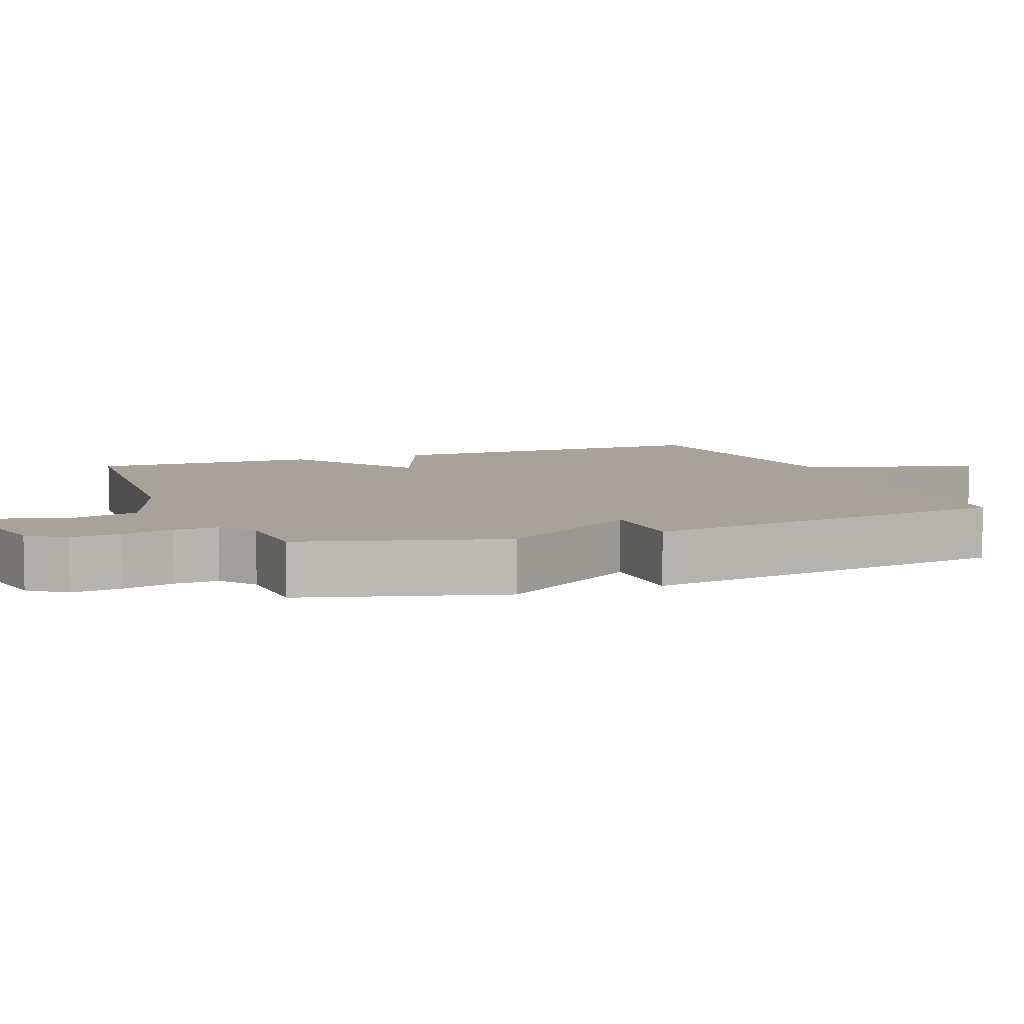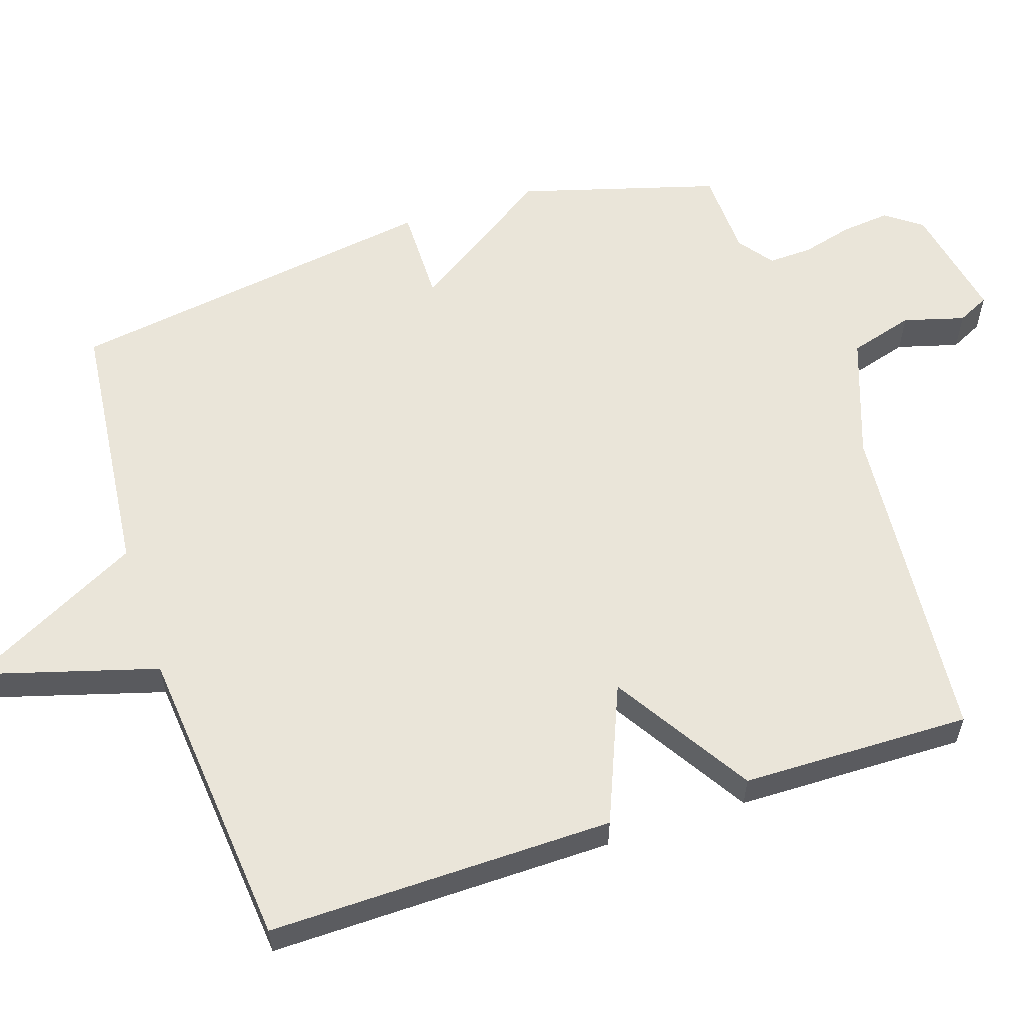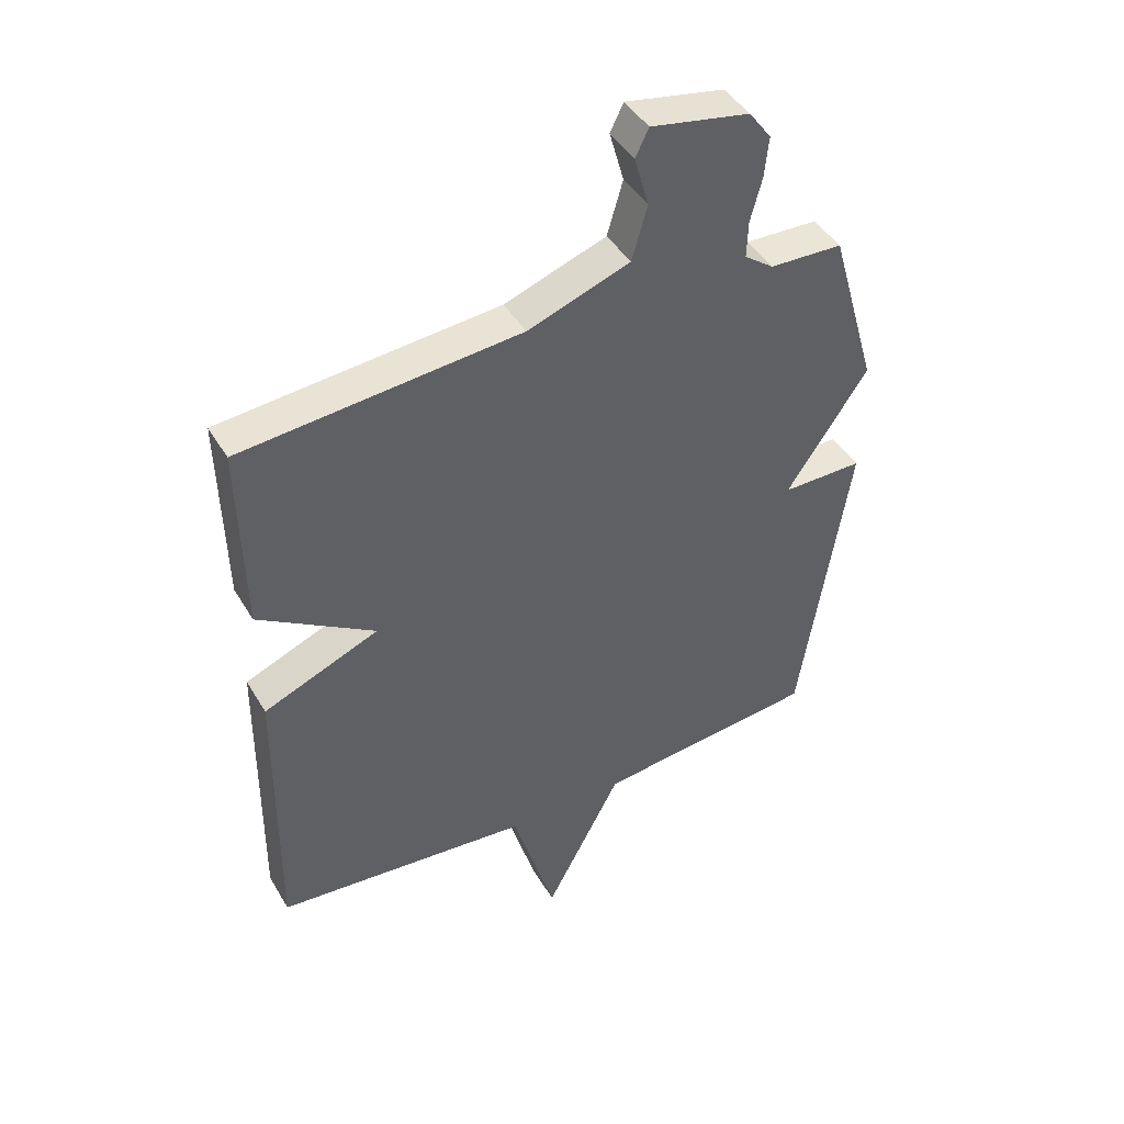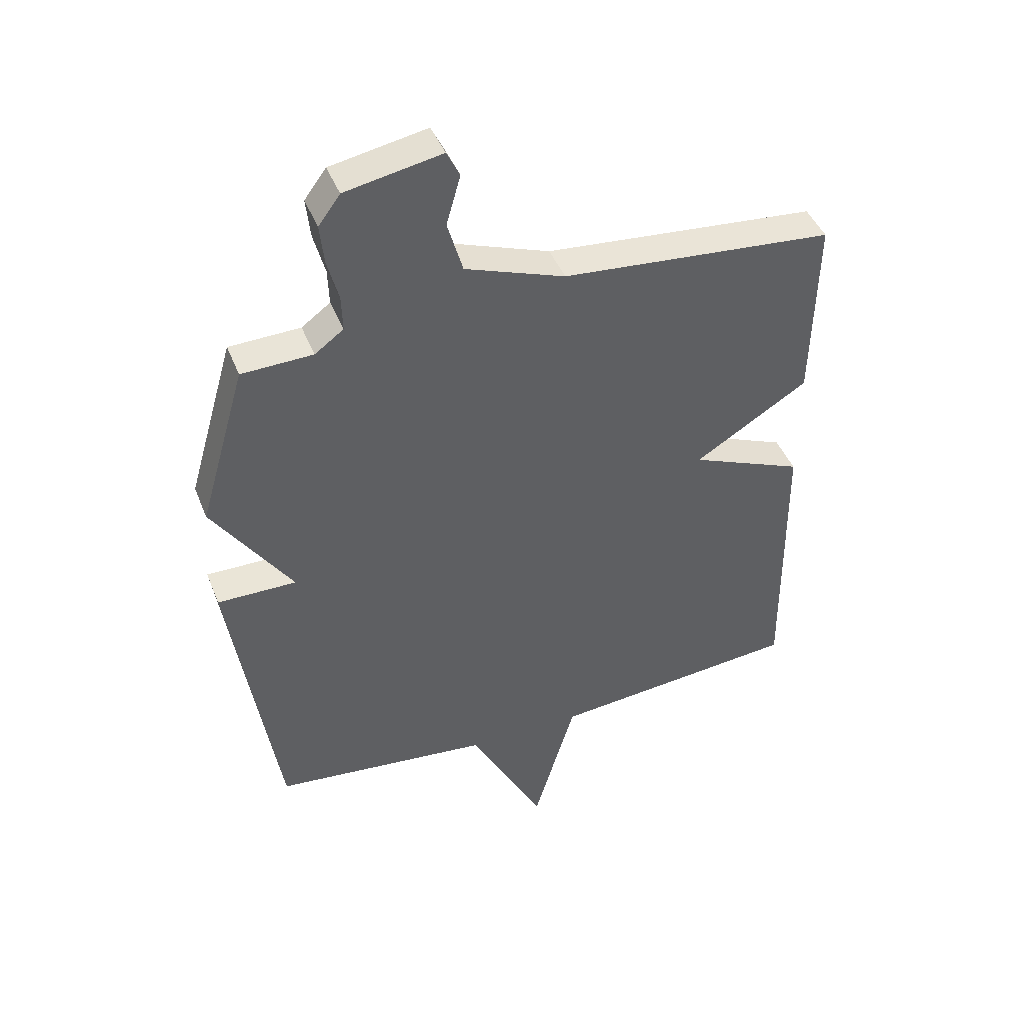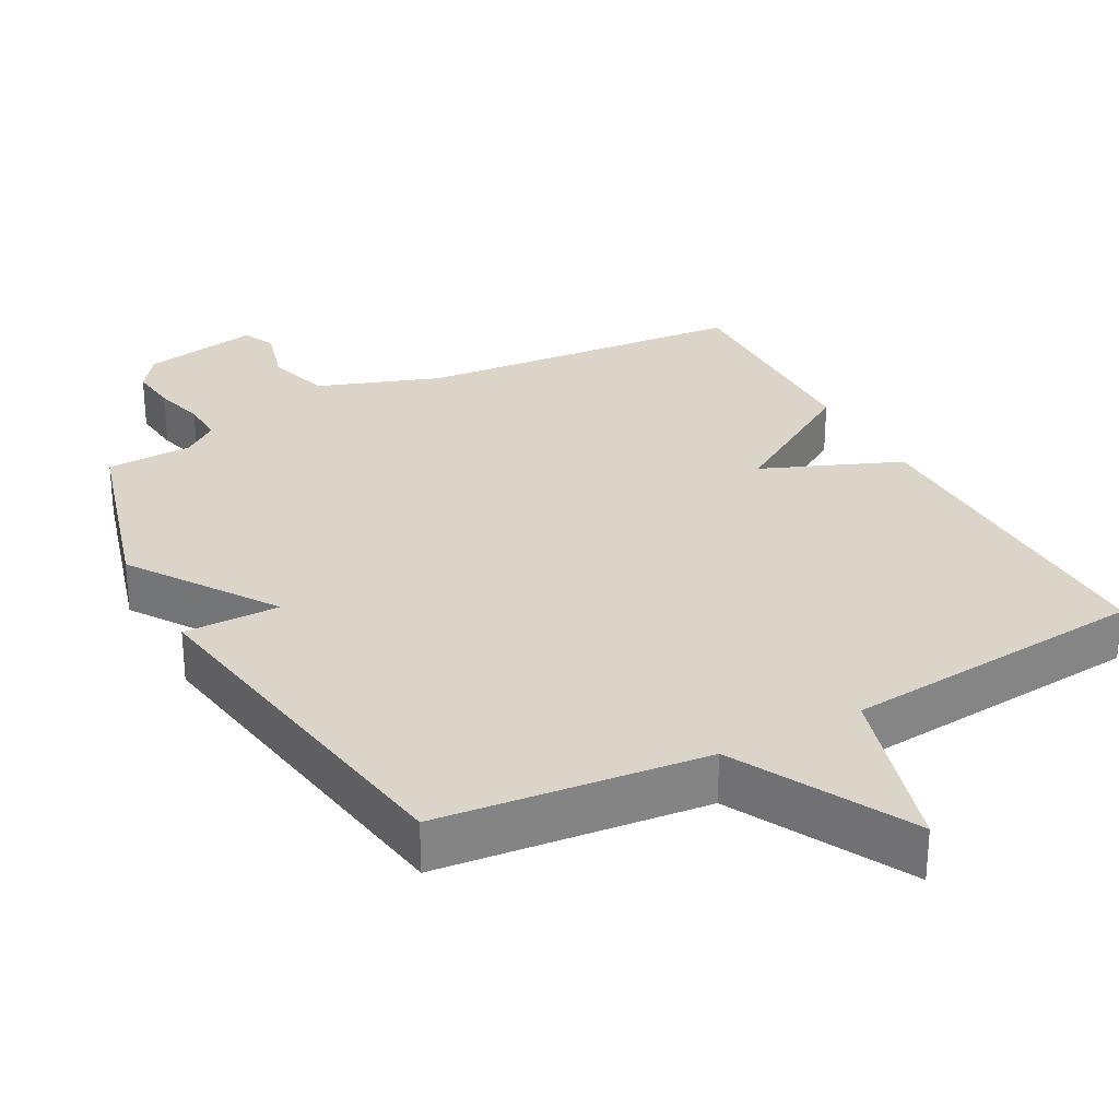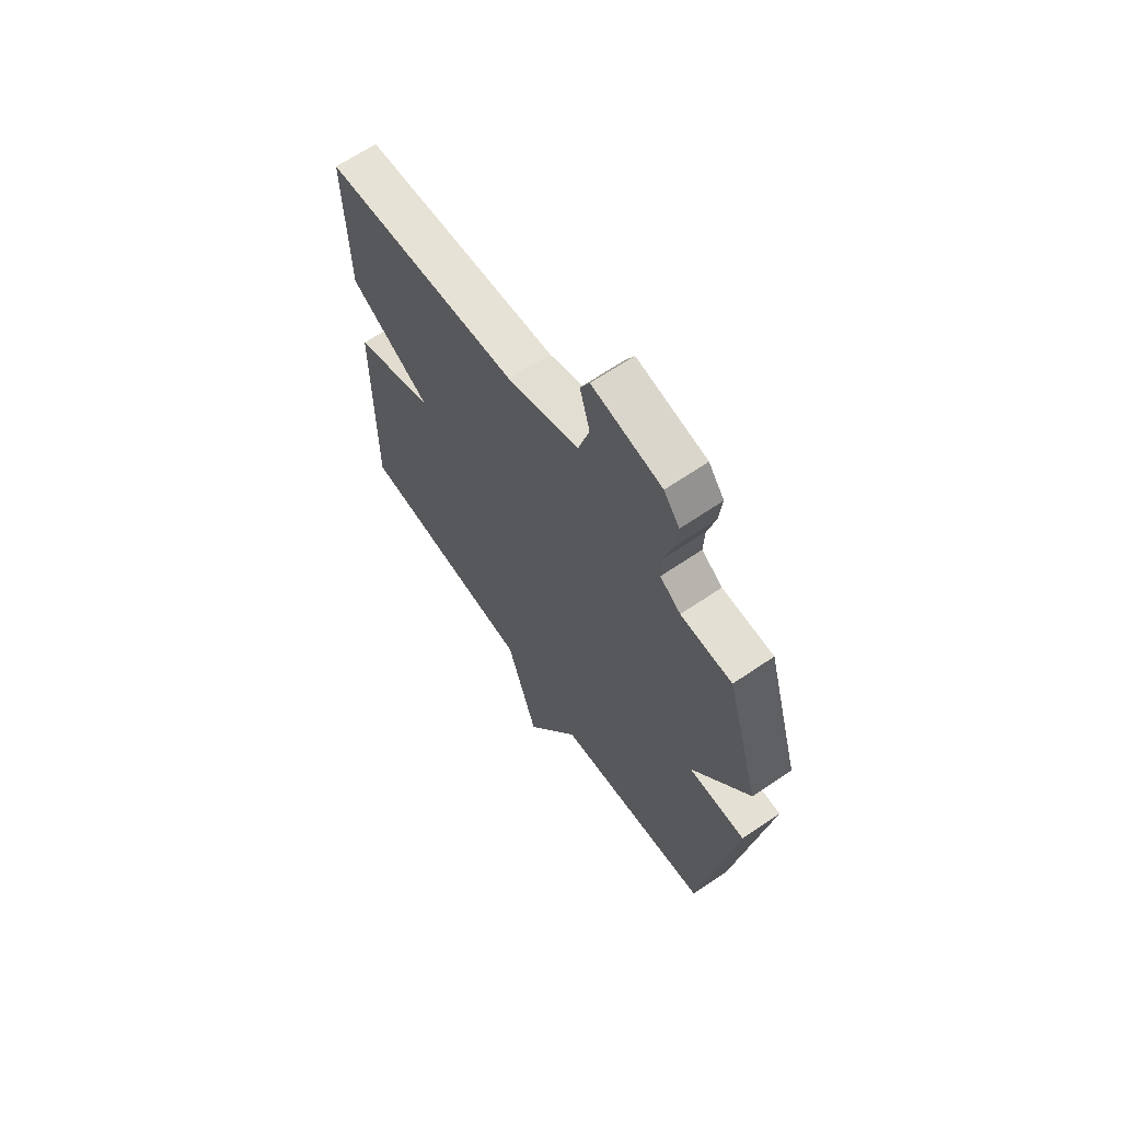
<metadata>
{"format":"obj","ext":"obj","renderer":"f3d","projection":"perspective","resolution":1024,"background":"white","views":[{"elev":6.8,"azim":68.5,"up":"+Y"},{"elev":58.0,"azim":-108.3,"up":"+Y"},{"elev":44.2,"azim":-28.8,"up":"+Z"},{"elev":44.0,"azim":159.2,"up":"+Z"},{"elev":29.1,"azim":151.6,"up":"+Y"},{"elev":65.7,"azim":55.6,"up":"+Z"}]}
</metadata>
<code>
v 0.5 0.07 0.5
v 0.58 0.07 0.224
v 0.445 0.07 0.023
v 0.58 0.07 0.024
v 0.5 0.07 -0.5
v 0.128 0.07 -0.54
v 0 0.07 -0.786
v -0.072 0.07 -0.54
v -0.5 0.07 -0.5
v -0.494 0.07 -0.019
v -0.301 0.07 0.061
v -0.494 0.07 0.181
v -0.5 0.07 0.5
v -0.037 0.07 0.541
v 0.133 0.07 0.602
v 0.159 0.07 0.692
v 0.135 0.07 0.777
v 0.157 0.07 0.822
v 0.321 0.07 0.791
v 0.358 0.07 0.741
v 0.351 0.07 0.673
v 0.332 0.07 0.601
v 0.33 0.07 0.54
v 0.379 0.07 0.504
v 0.5 0 0.5
v 0.58 0 0.224
v 0.445 0 0.023
v 0.58 0 0.024
v 0.5 0 -0.5
v 0.128 0 -0.54
v 0 0 -0.786
v -0.072 0 -0.54
v -0.5 0 -0.5
v -0.494 0 -0.019
v -0.301 0 0.061
v -0.494 0 0.181
v -0.5 0 0.5
v -0.037 0 0.541
v 0.133 0 0.602
v 0.159 0 0.692
v 0.135 0 0.777
v 0.157 0 0.822
v 0.321 0 0.791
v 0.358 0 0.741
v 0.351 0 0.673
v 0.332 0 0.601
v 0.33 0 0.54
v 0.379 0 0.504
f 20 21 22
f 19 20 22
f 18 19 22
f 17 18 22
f 16 17 22
f 15 16 22 23
f 14 15 23 24
f 13 14 24
f 12 13 24
f 11 12 24
f 8 9 10 11
f 6 7 8
f 5 6 8
f 4 5 8
f 3 4 8
f 8 11 24
f 3 8 24
f 2 3 24
f 1 2 24
f 46 45 44
f 46 44 43
f 46 43 42
f 46 42 41
f 46 41 40
f 47 46 40 39
f 48 47 39 38
f 48 38 37
f 48 37 36
f 48 36 35
f 35 34 33 32
f 32 31 30
f 32 30 29
f 32 29 28
f 32 28 27
f 48 35 32
f 48 32 27
f 48 27 26
f 48 26 25
f 1 25 26 2
f 2 26 27 3
f 3 27 28 4
f 4 28 29 5
f 5 29 30 6
f 6 30 31 7
f 7 31 32 8
f 8 32 33 9
f 9 33 34 10
f 10 34 35 11
f 11 35 36 12
f 12 36 37 13
f 13 37 38 14
f 14 38 39 15
f 15 39 40 16
f 16 40 41 17
f 17 41 42 18
f 18 42 43 19
f 19 43 44 20
f 20 44 45 21
f 21 45 46 22
f 22 46 47 23
f 23 47 48 24
f 24 48 25 1

</code>
